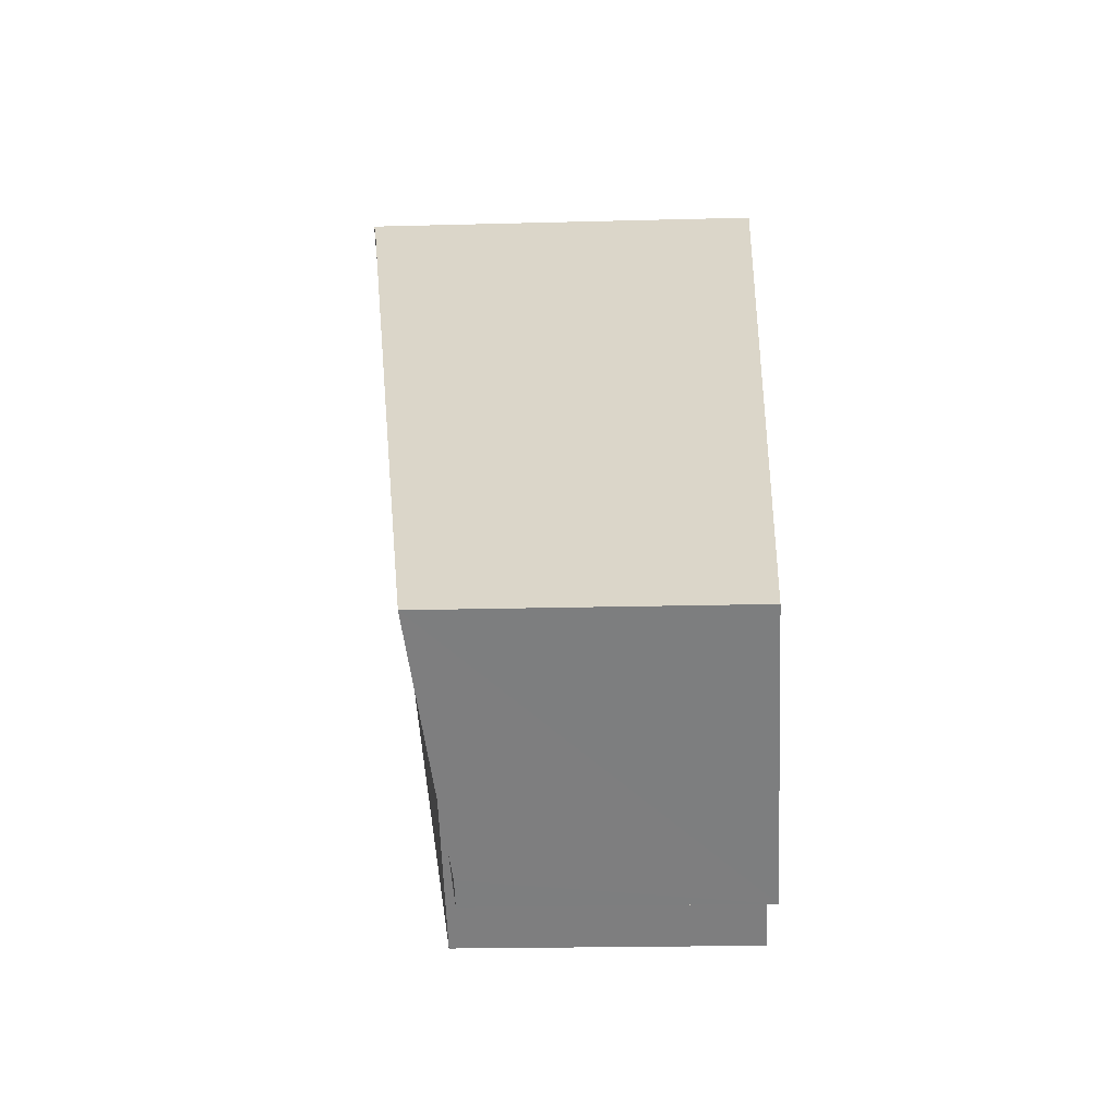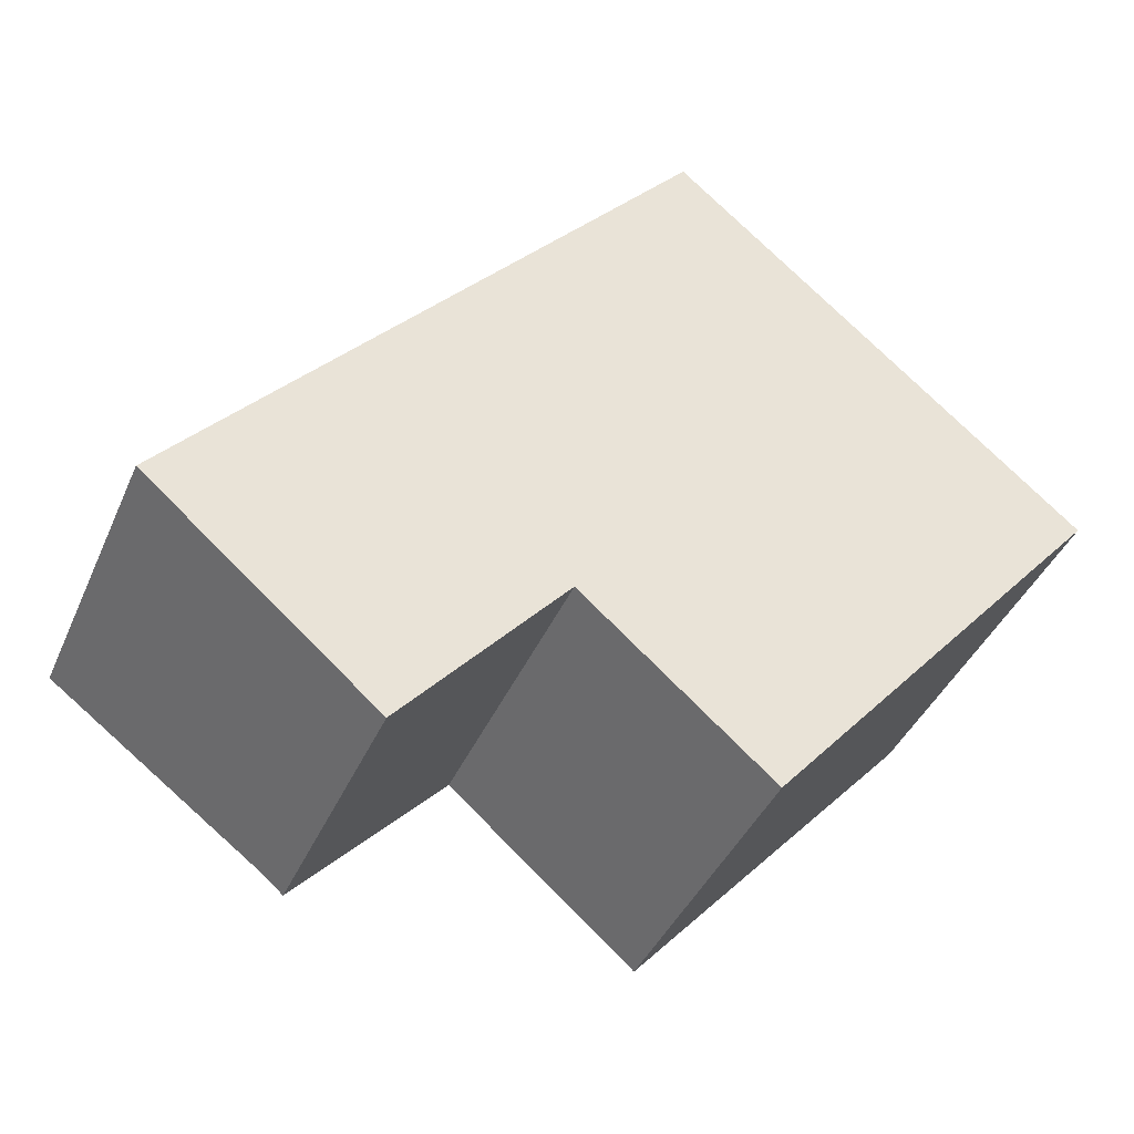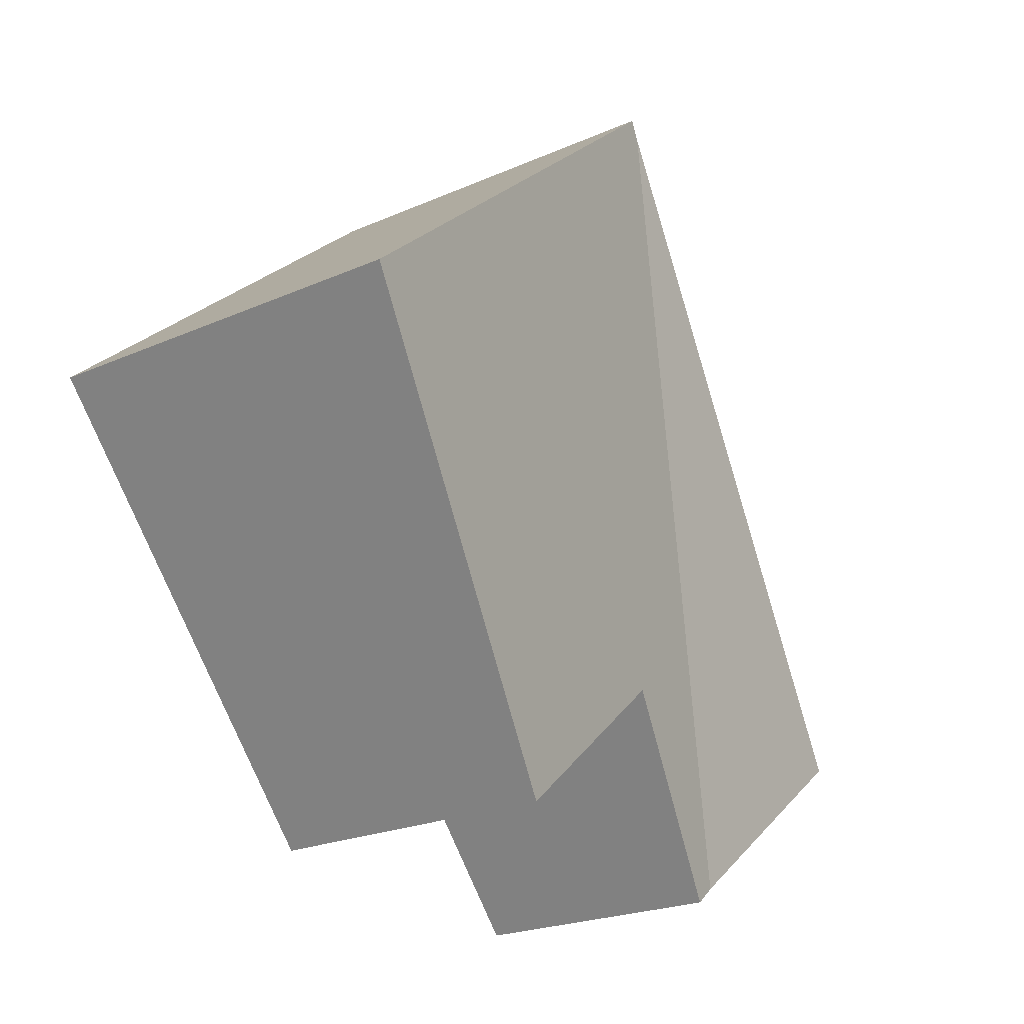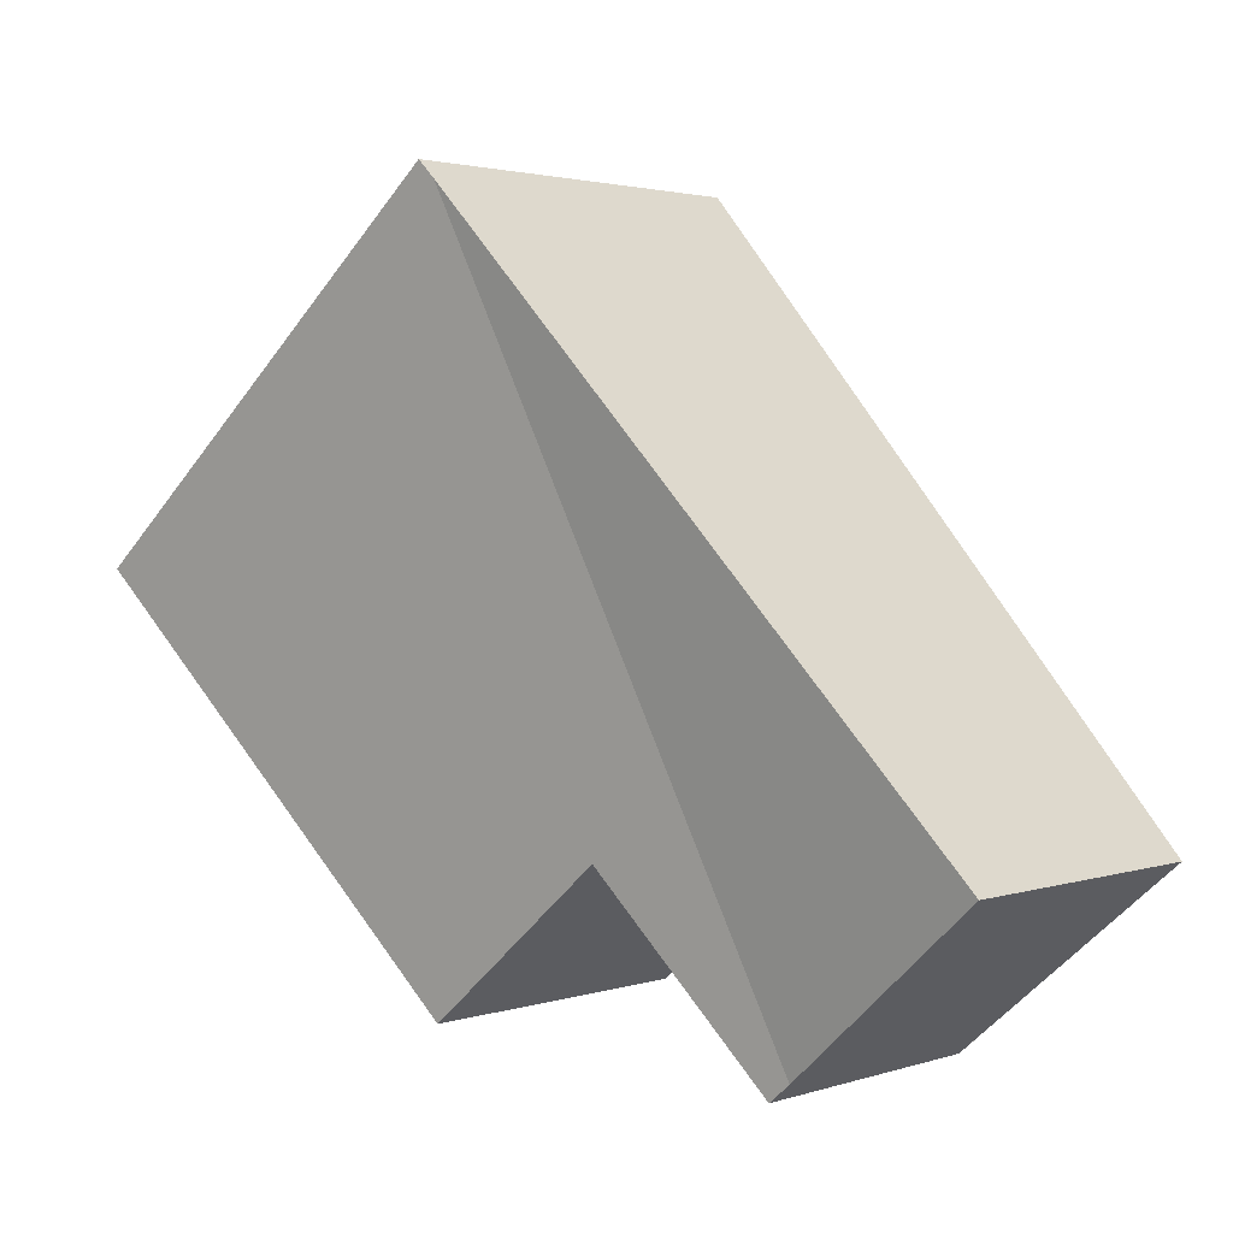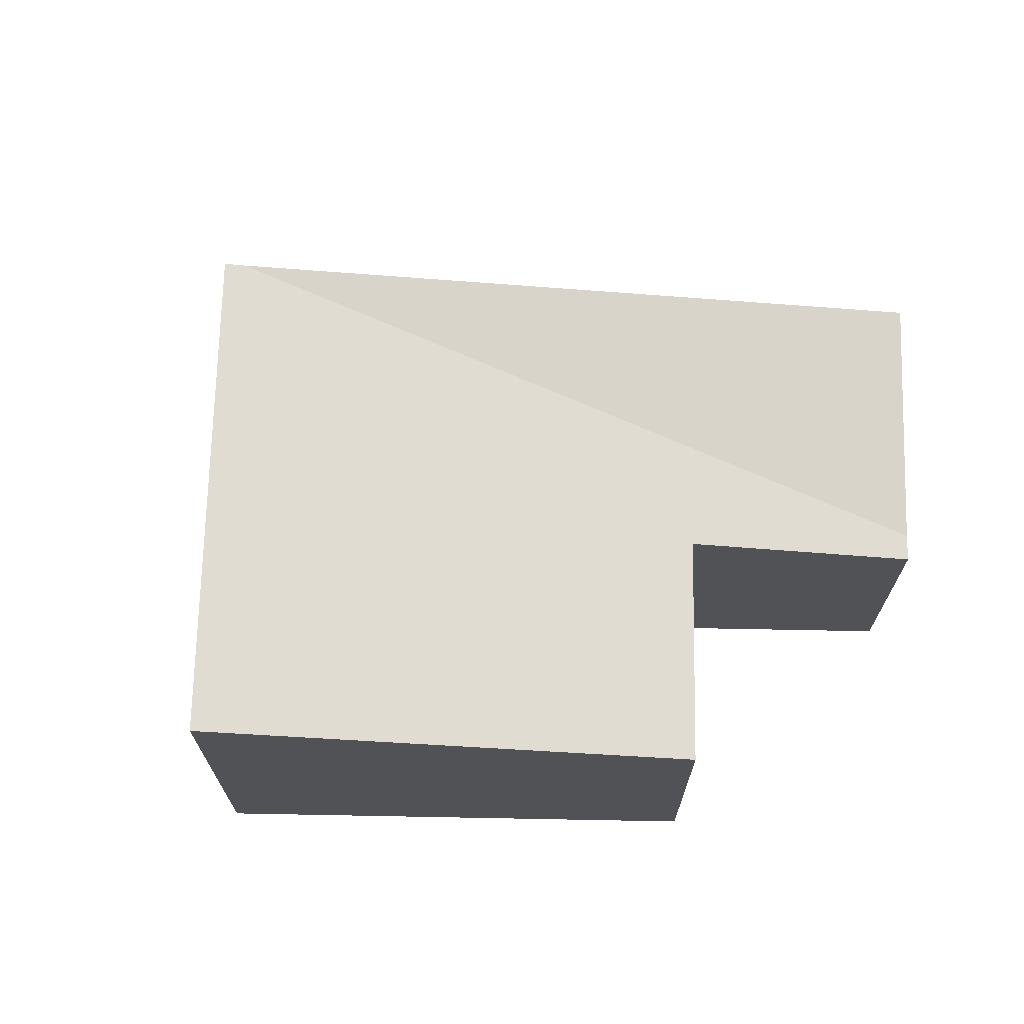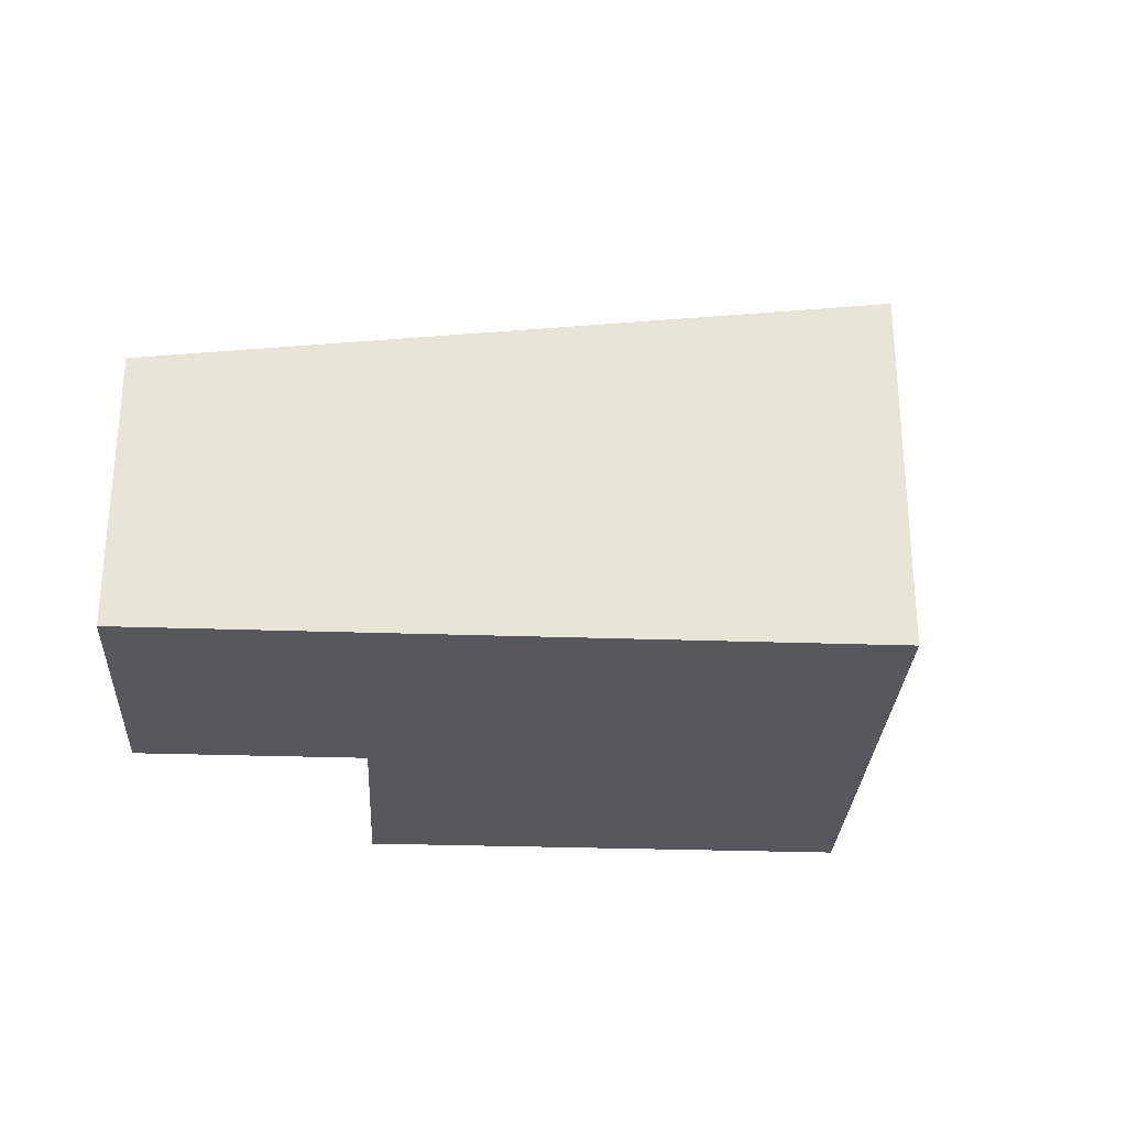
<metadata>
{"format":"obj","ext":"obj","renderer":"f3d","projection":"perspective","resolution":1024,"background":"white","views":[{"elev":-19.0,"azim":-87.0,"up":"+Z"},{"elev":-40.8,"azim":-22.2,"up":"+Z"},{"elev":-22.8,"azim":126.9,"up":"+Z"},{"elev":2.4,"azim":-138.3,"up":"+Z"},{"elev":69.4,"azim":131.7,"up":"+Y"},{"elev":-28.4,"azim":-52.4,"up":"+Y"}]}
</metadata>
<code>
v  4.788 2.608 -1.386
v  3.224 2.608 -0.044
v  7.684 3.312 1.99
v  4.121 3.283 4.805
v  4.24 3.312 4.944
v  1.699 2.282 -1.457
v  1.88 2.282 -1.612
v  0 2.515 1.54e-16
v  1.88 9.871e-17 -1.612
v  0 0 0
v  1.699 8.922e-17 -1.457
v  4.788 8.487e-17 -1.386
v  3.224 2.694e-18 -0.044
v  4.121 -2.942e-16 4.805
v  4.24 -3.027e-16 4.944
v  7.684 -1.219e-16 1.99
g defaultobject
f 1 2 3
f 3 4 5
f 4 3 2
f 4 2 6
f 6 2 7
f 4 6 8
f 9 6 7
f 6 9 8
f 8 9 10
f 10 9 11
f 12 2 1
f 2 12 13
f 10 4 8
f 4 10 14
f 4 14 5
f 5 14 15
f 15 3 5
f 3 15 16
f 16 1 3
f 1 16 12
f 13 7 2
f 7 13 9
f 14 16 15
f 16 14 10
f 16 10 13
f 13 10 9
f 9 10 11
f 12 16 13

</code>
